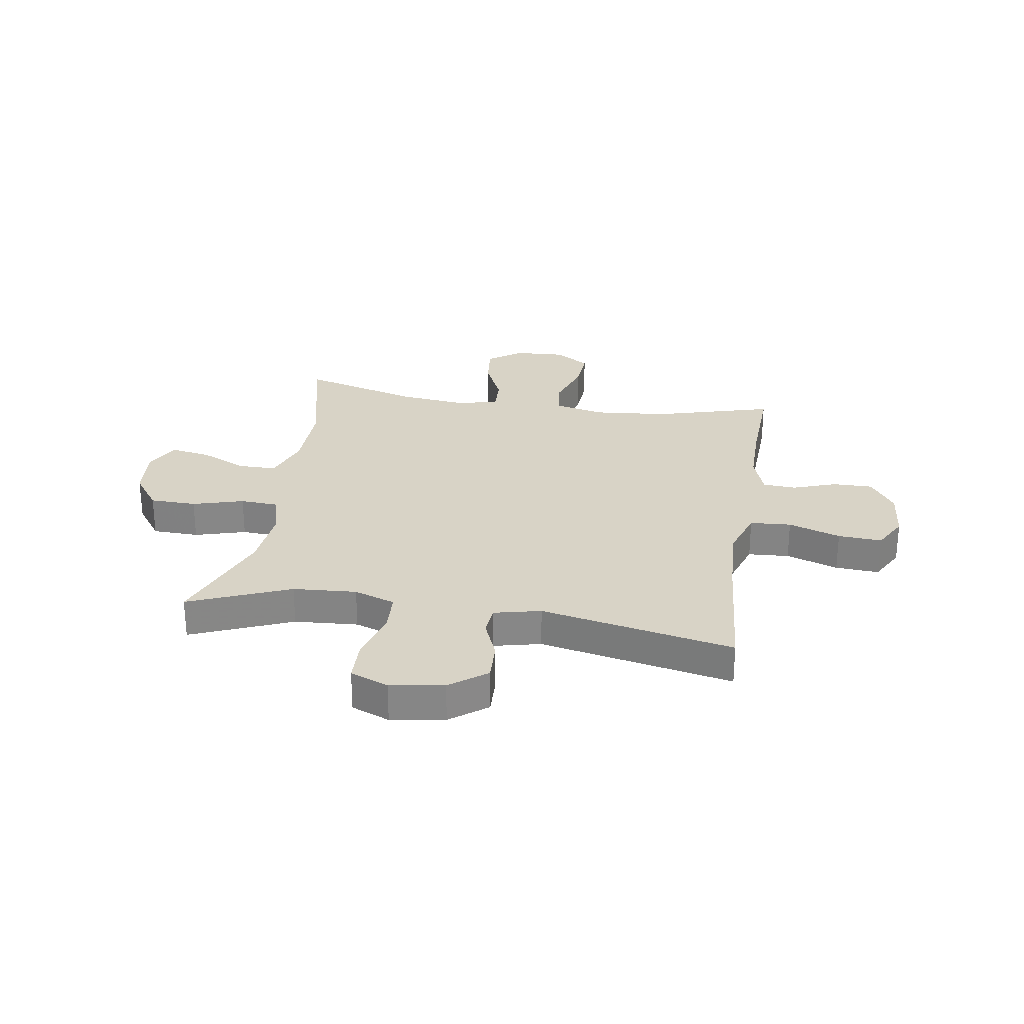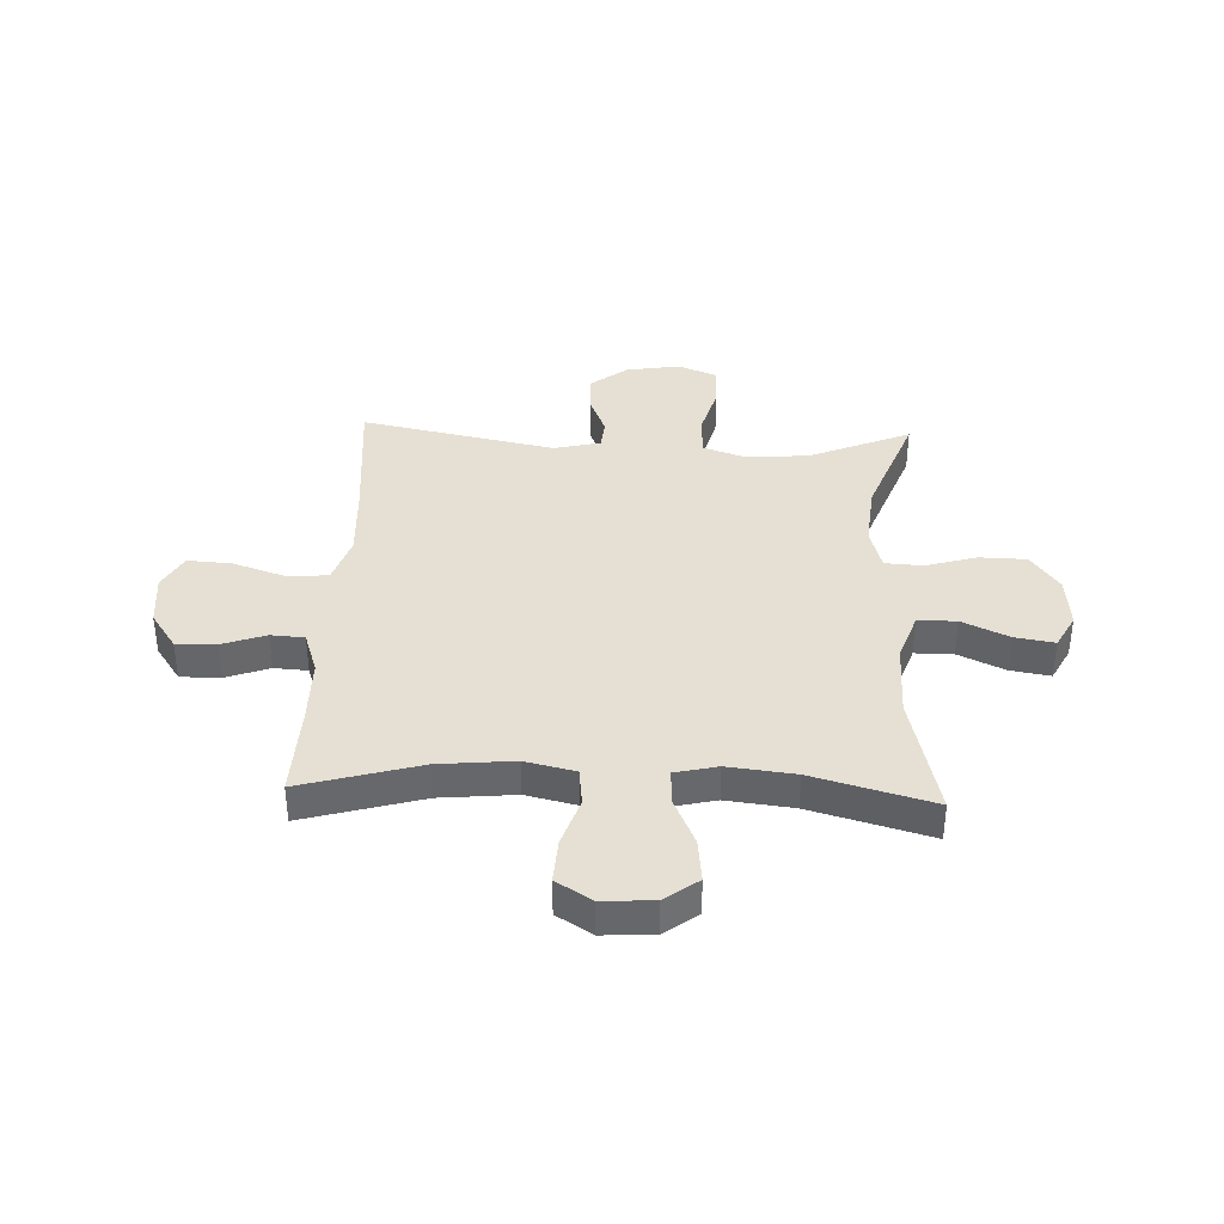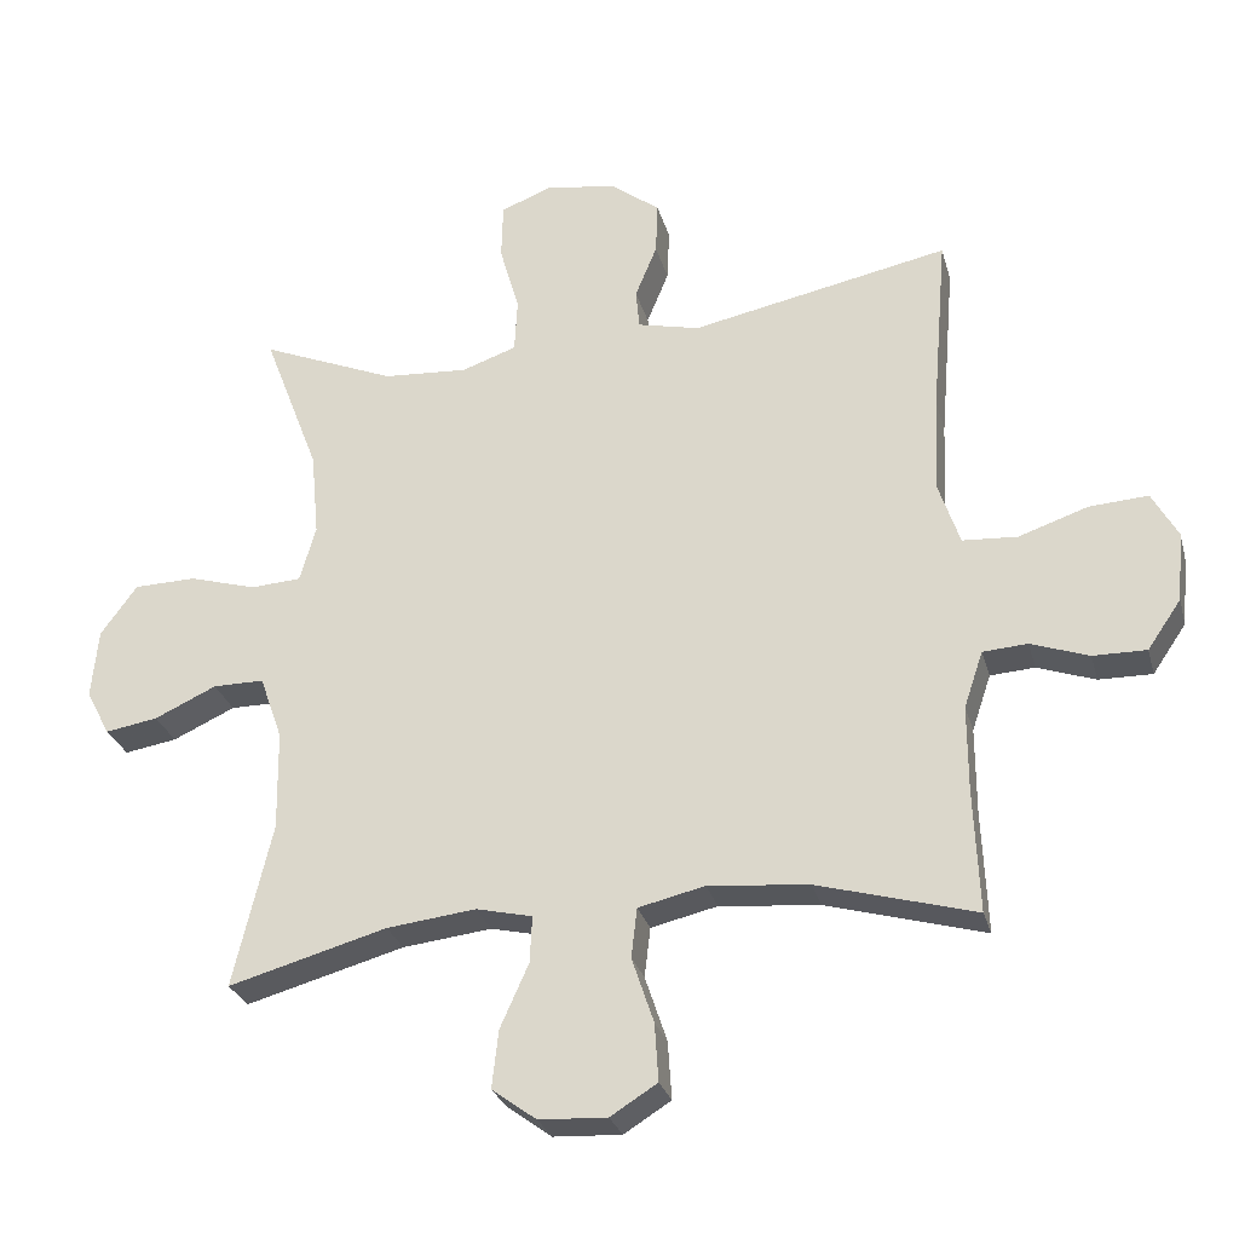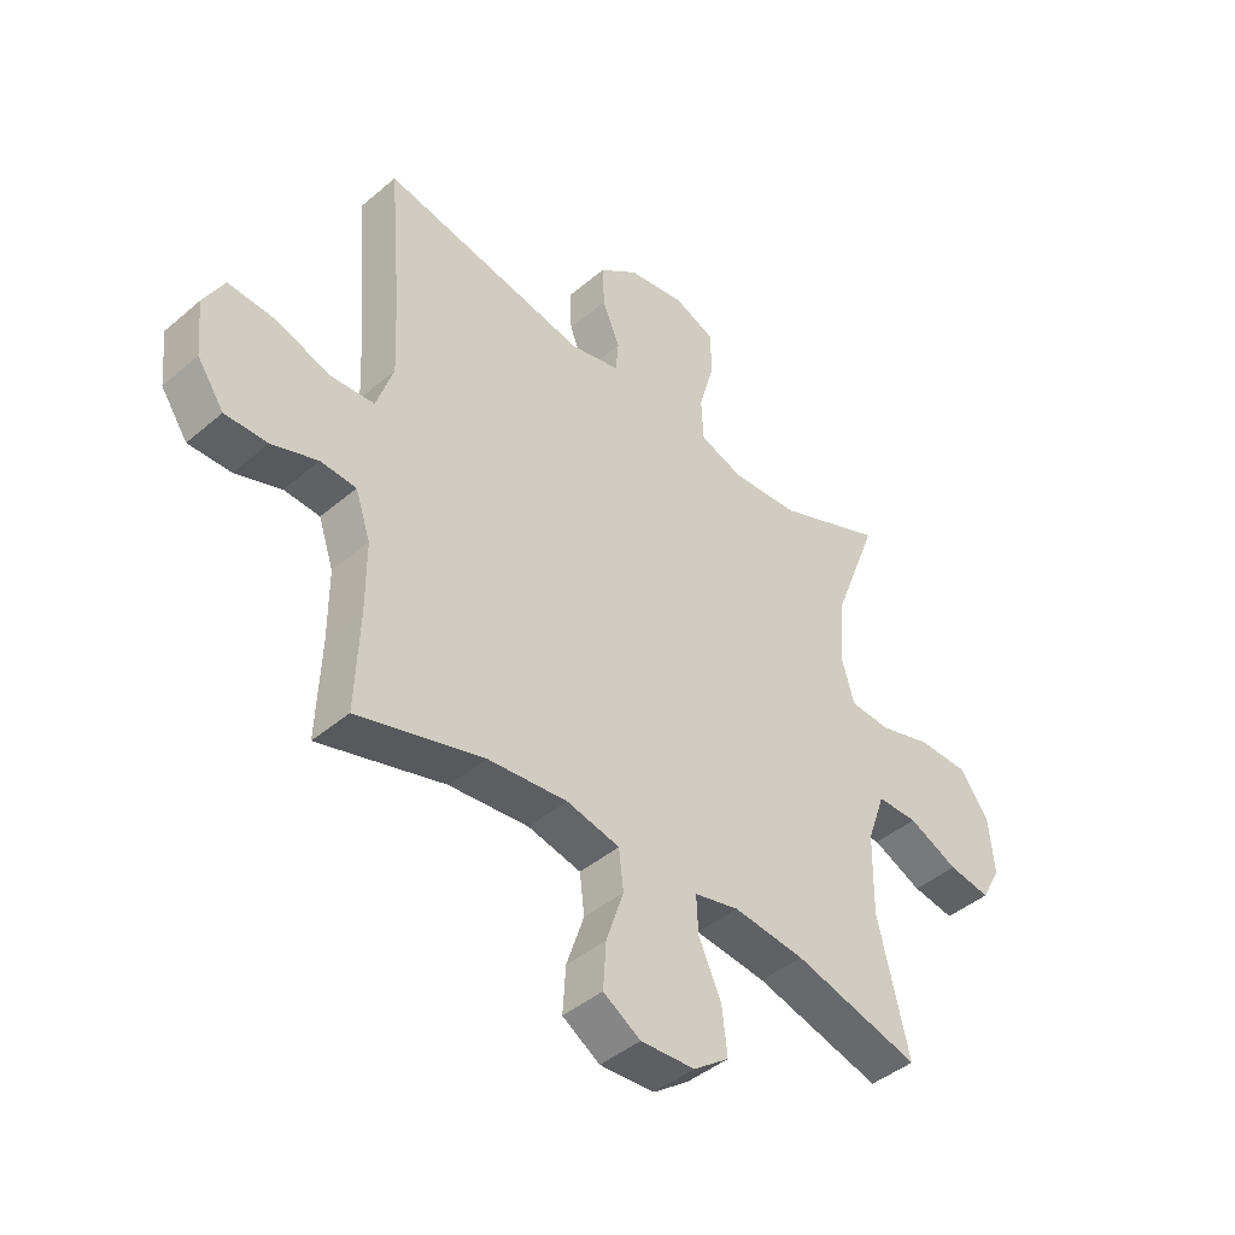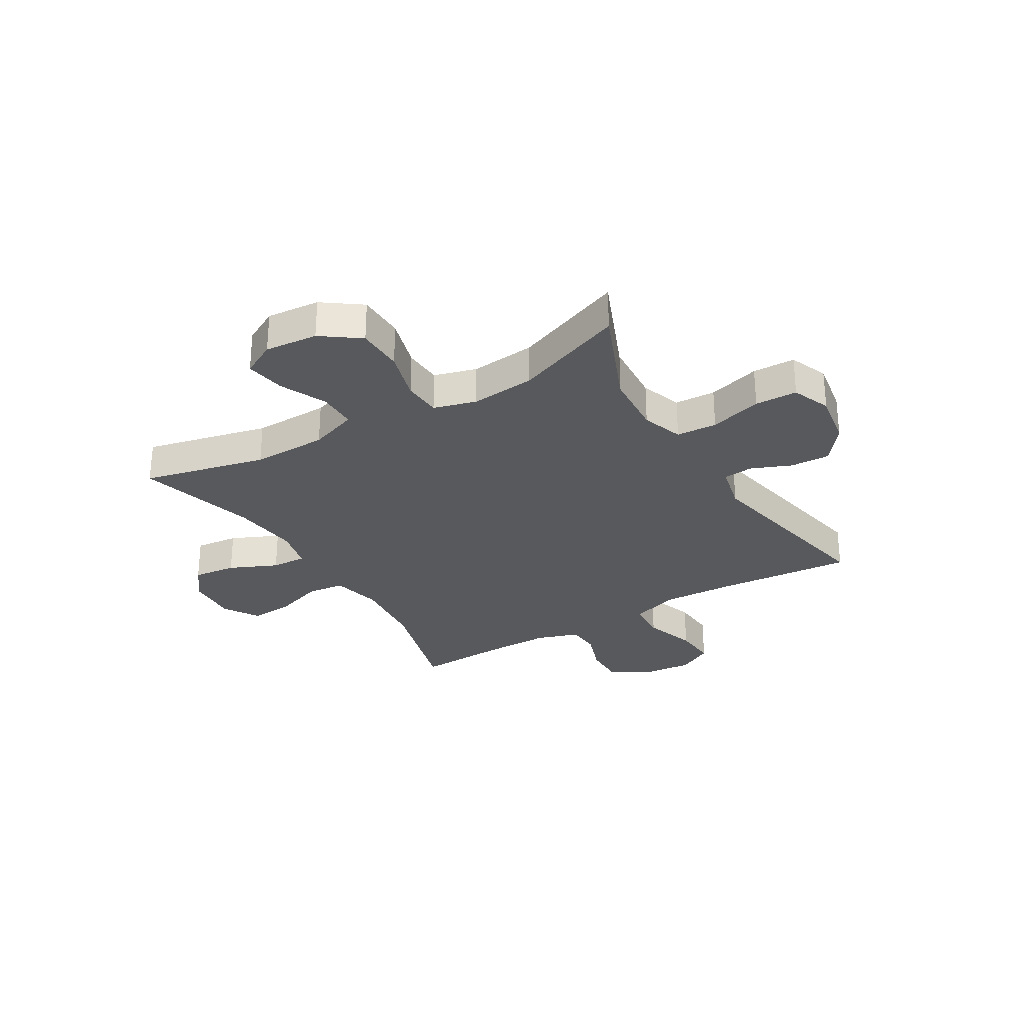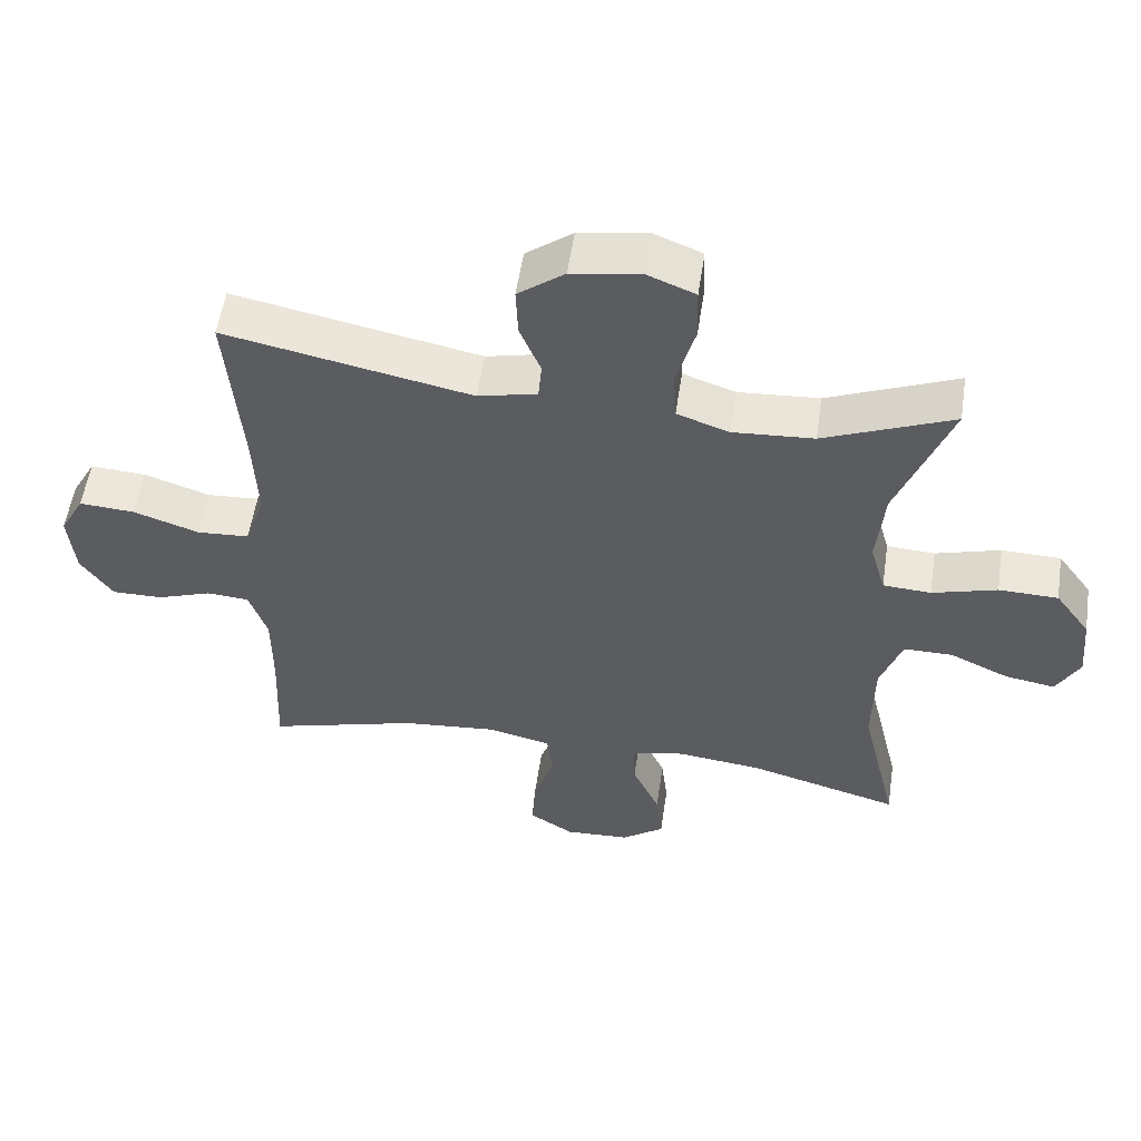
<metadata>
{"format":"obj","ext":"obj","renderer":"f3d","projection":"perspective","resolution":1024,"background":"white","views":[{"elev":27.9,"azim":9.1,"up":"+Y"},{"elev":38.0,"azim":-177.7,"up":"+Y"},{"elev":-28.1,"azim":14.6,"up":"+Z"},{"elev":-43.4,"azim":135.0,"up":"+Z"},{"elev":-29.2,"azim":-59.1,"up":"+Y"},{"elev":54.9,"azim":-171.5,"up":"+Z"}]}
</metadata>
<code>
v 0.5 0.07 0.5
v 0.479 0.07 0.251
v 0.473 0.07 0.119
v 0.502 0.07 0.032
v 0.577 0.07 0.027
v 0.672 0.07 0.059
v 0.752 0.07 0.064
v 0.787 0.07 0
v 0.778 0.07 -0.095
v 0.732 0.07 -0.162
v 0.659 0.07 -0.161
v 0.58 0.07 -0.133
v 0.519 0.07 -0.137
v 0.493 0.07 -0.214
v 0.493 0.07 -0.332
v 0.5 0.07 -0.5
v 0.284 0.07 -0.439
v 0.147 0.07 -0.426
v 0.056 0.07 -0.447
v 0.048 0.07 -0.515
v 0.078 0.07 -0.605
v 0.083 0.07 -0.684
v 0.019 0.07 -0.724
v -0.074 0.07 -0.719
v -0.135 0.07 -0.674
v -0.126 0.07 -0.595
v -0.087 0.07 -0.508
v -0.084 0.07 -0.444
v -0.161 0.07 -0.426
v -0.283 0.07 -0.44
v -0.5 0.07 -0.5
v -0.447 0.07 -0.276
v -0.449 0.07 -0.139
v -0.48 0.07 -0.051
v -0.55 0.07 -0.051
v -0.635 0.07 -0.09
v -0.707 0.07 -0.102
v -0.74 0.07 -0.04
v -0.731 0.07 0.056
v -0.681 0.07 0.125
v -0.596 0.07 0.127
v -0.503 0.07 0.1
v -0.434 0.07 0.104
v -0.412 0.07 0.181
v -0.423 0.07 0.298
v -0.5 0.07 0.5
v -0.315 0.07 0.423
v -0.199 0.07 0.415
v -0.124 0.07 0.441
v -0.12 0.07 0.515
v -0.147 0.07 0.61
v -0.145 0.07 0.687
v -0.075 0.07 0.715
v 0.023 0.07 0.699
v 0.09 0.07 0.648
v 0.087 0.07 0.576
v 0.057 0.07 0.503
v 0.062 0.07 0.449
v 0.147 0.07 0.429
v 0.5 0 0.5
v 0.479 0 0.251
v 0.473 0 0.119
v 0.502 0 0.032
v 0.577 0 0.027
v 0.672 0 0.059
v 0.752 0 0.064
v 0.787 0 0
v 0.778 0 -0.095
v 0.732 0 -0.162
v 0.659 0 -0.161
v 0.58 0 -0.133
v 0.519 0 -0.137
v 0.493 0 -0.214
v 0.493 0 -0.332
v 0.5 0 -0.5
v 0.284 0 -0.439
v 0.147 0 -0.426
v 0.056 0 -0.447
v 0.048 0 -0.515
v 0.078 0 -0.605
v 0.083 0 -0.684
v 0.019 0 -0.724
v -0.074 0 -0.719
v -0.135 0 -0.674
v -0.126 0 -0.595
v -0.087 0 -0.508
v -0.084 0 -0.444
v -0.161 0 -0.426
v -0.283 0 -0.44
v -0.5 0 -0.5
v -0.447 0 -0.276
v -0.449 0 -0.139
v -0.48 0 -0.051
v -0.55 0 -0.051
v -0.635 0 -0.09
v -0.707 0 -0.102
v -0.74 0 -0.04
v -0.731 0 0.056
v -0.681 0 0.125
v -0.596 0 0.127
v -0.503 0 0.1
v -0.434 0 0.104
v -0.412 0 0.181
v -0.423 0 0.298
v -0.5 0 0.5
v -0.315 0 0.423
v -0.199 0 0.415
v -0.124 0 0.441
v -0.12 0 0.515
v -0.147 0 0.61
v -0.145 0 0.687
v -0.075 0 0.715
v 0.023 0 0.699
v 0.09 0 0.648
v 0.087 0 0.576
v 0.057 0 0.503
v 0.062 0 0.449
v 0.147 0 0.429
f 55 56 57
f 54 55 57
f 53 54 57
f 52 53 57
f 51 52 57
f 50 51 57
f 49 50 57 58
f 48 49 58 59
f 45 46 47
f 44 45 47 48
f 43 44 48 59
f 40 41 42
f 39 40 42
f 38 39 42
f 37 38 42
f 36 37 42
f 35 36 42
f 34 35 42 43
f 59 1 2
f 43 59 2
f 34 43 2
f 33 34 2
f 30 31 32
f 33 2 3
f 32 33 3
f 30 32 3
f 29 30 3
f 25 26 27
f 24 25 27
f 23 24 27
f 22 23 27
f 21 22 27
f 20 21 27
f 19 20 27 28
f 29 3 4
f 28 29 4
f 19 28 4
f 18 19 4
f 15 16 17
f 14 15 17 18
f 10 11 12
f 9 10 12
f 8 9 12
f 7 8 12
f 6 7 12
f 5 6 12
f 5 12 13
f 4 5 13
f 4 13 14 18
f 116 115 114
f 116 114 113
f 116 113 112
f 116 112 111
f 116 111 110
f 116 110 109
f 117 116 109 108
f 118 117 108 107
f 106 105 104
f 107 106 104 103
f 118 107 103 102
f 101 100 99
f 101 99 98
f 101 98 97
f 101 97 96
f 101 96 95
f 101 95 94
f 102 101 94 93
f 61 60 118
f 61 118 102
f 61 102 93
f 61 93 92
f 91 90 89
f 62 61 92
f 62 92 91
f 62 91 89
f 62 89 88
f 86 85 84
f 86 84 83
f 86 83 82
f 86 82 81
f 86 81 80
f 86 80 79
f 87 86 79 78
f 63 62 88
f 63 88 87
f 63 87 78
f 63 78 77
f 76 75 74
f 77 76 74 73
f 71 70 69
f 71 69 68
f 71 68 67
f 71 67 66
f 71 66 65
f 71 65 64
f 72 71 64
f 72 64 63
f 77 73 72 63
f 1 60 61 2
f 2 61 62 3
f 3 62 63 4
f 4 63 64 5
f 5 64 65 6
f 6 65 66 7
f 7 66 67 8
f 8 67 68 9
f 9 68 69 10
f 10 69 70 11
f 11 70 71 12
f 12 71 72 13
f 13 72 73 14
f 14 73 74 15
f 15 74 75 16
f 16 75 76 17
f 17 76 77 18
f 18 77 78 19
f 19 78 79 20
f 20 79 80 21
f 21 80 81 22
f 22 81 82 23
f 23 82 83 24
f 24 83 84 25
f 25 84 85 26
f 26 85 86 27
f 27 86 87 28
f 28 87 88 29
f 29 88 89 30
f 30 89 90 31
f 31 90 91 32
f 32 91 92 33
f 33 92 93 34
f 34 93 94 35
f 35 94 95 36
f 36 95 96 37
f 37 96 97 38
f 38 97 98 39
f 39 98 99 40
f 40 99 100 41
f 41 100 101 42
f 42 101 102 43
f 43 102 103 44
f 44 103 104 45
f 45 104 105 46
f 46 105 106 47
f 47 106 107 48
f 48 107 108 49
f 49 108 109 50
f 50 109 110 51
f 51 110 111 52
f 52 111 112 53
f 53 112 113 54
f 54 113 114 55
f 55 114 115 56
f 56 115 116 57
f 57 116 117 58
f 58 117 118 59
f 59 118 60 1

</code>
